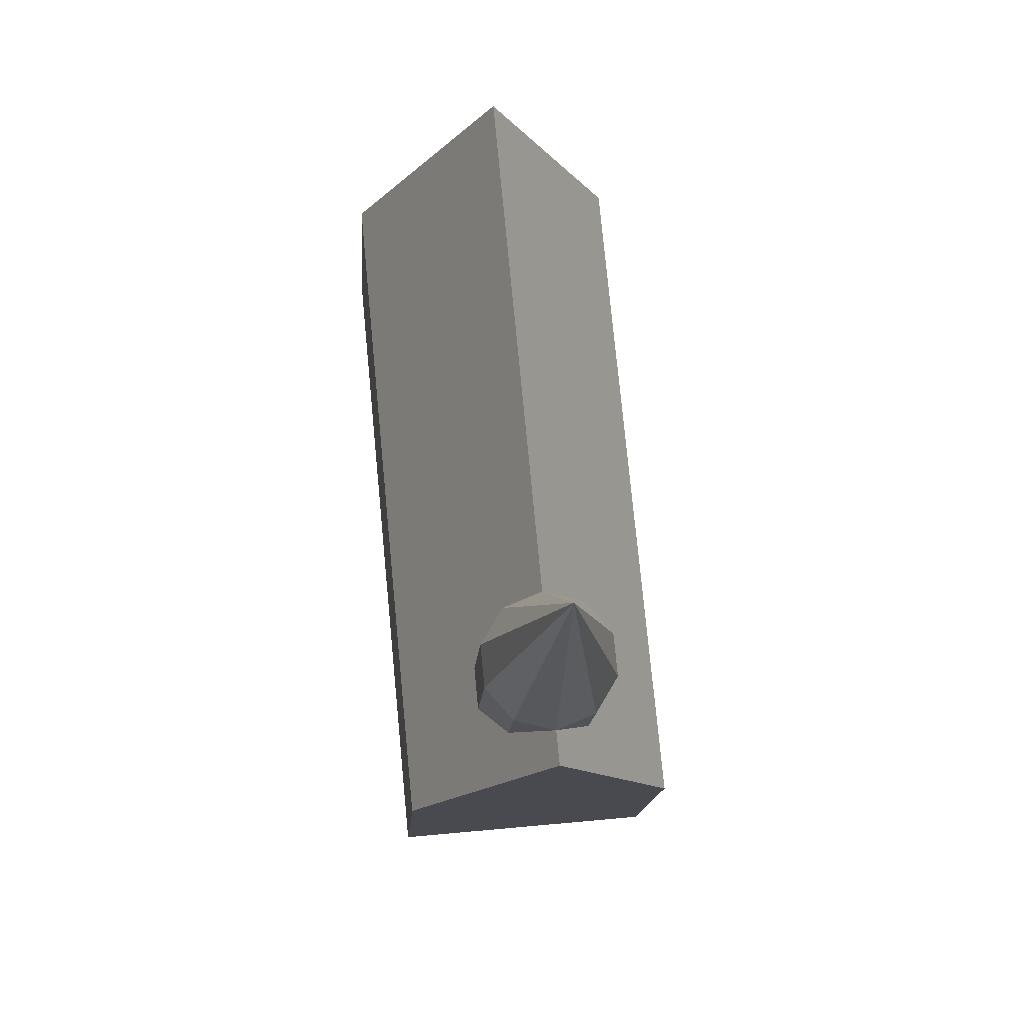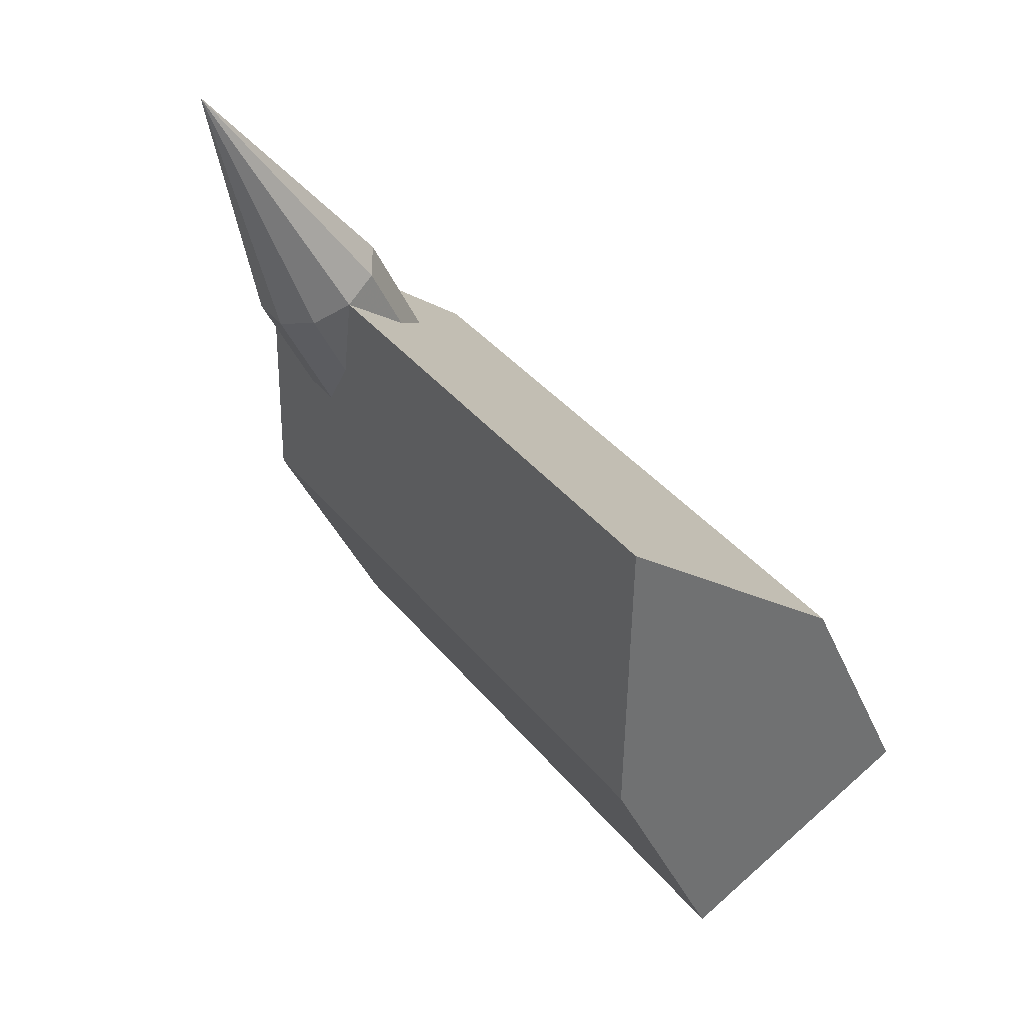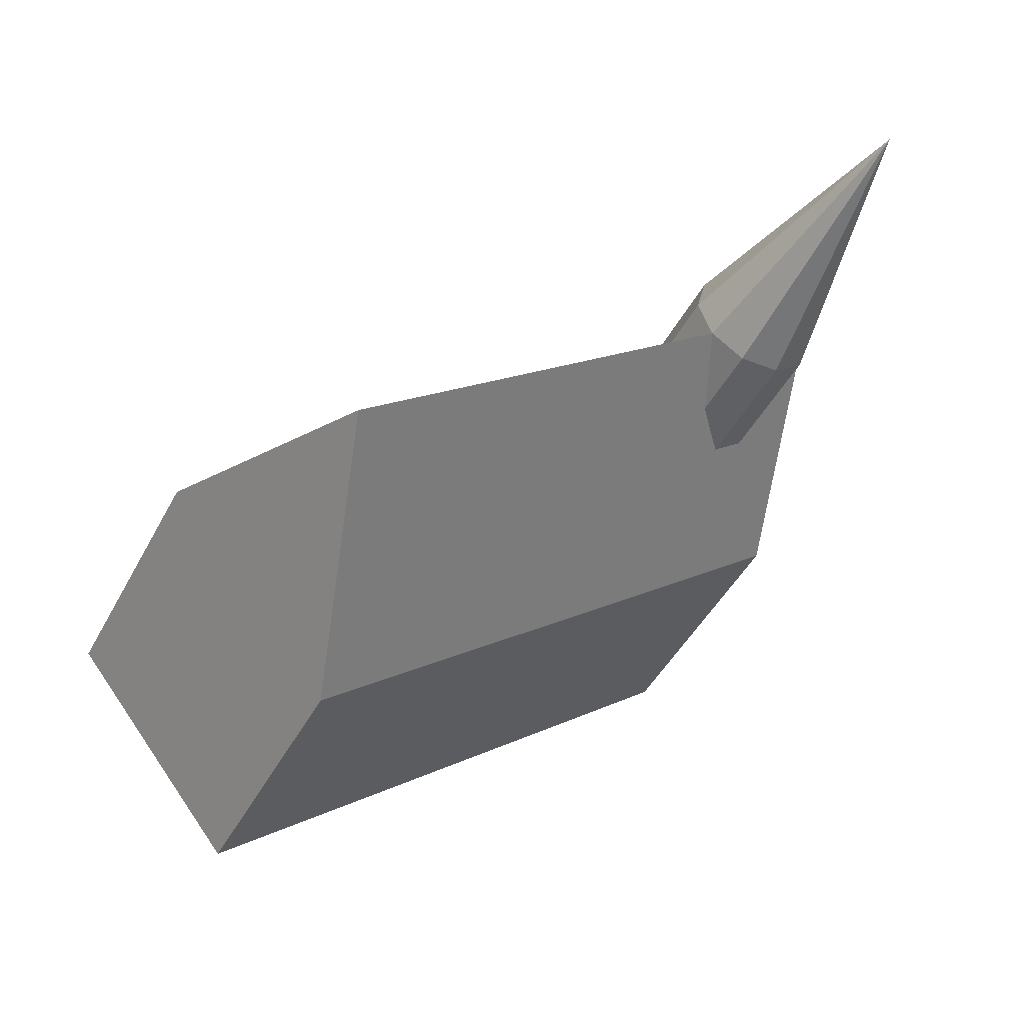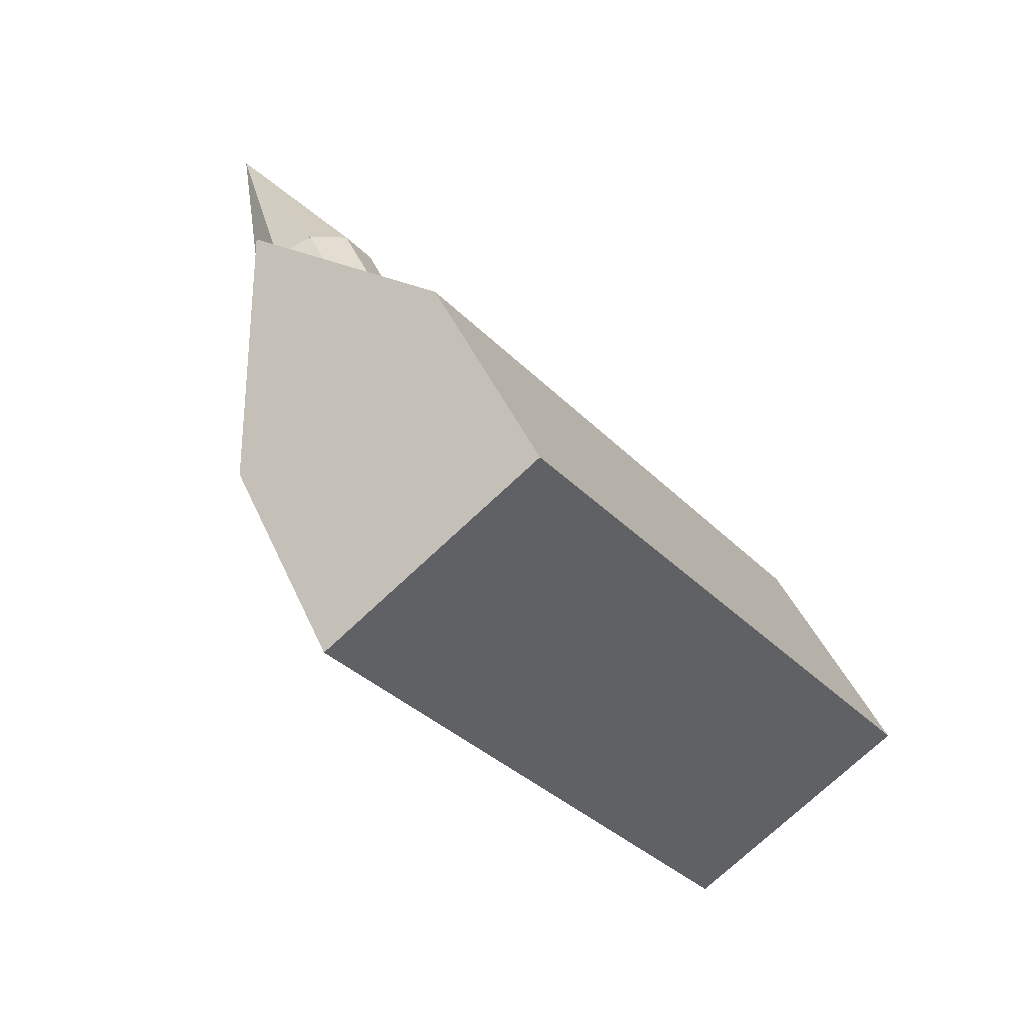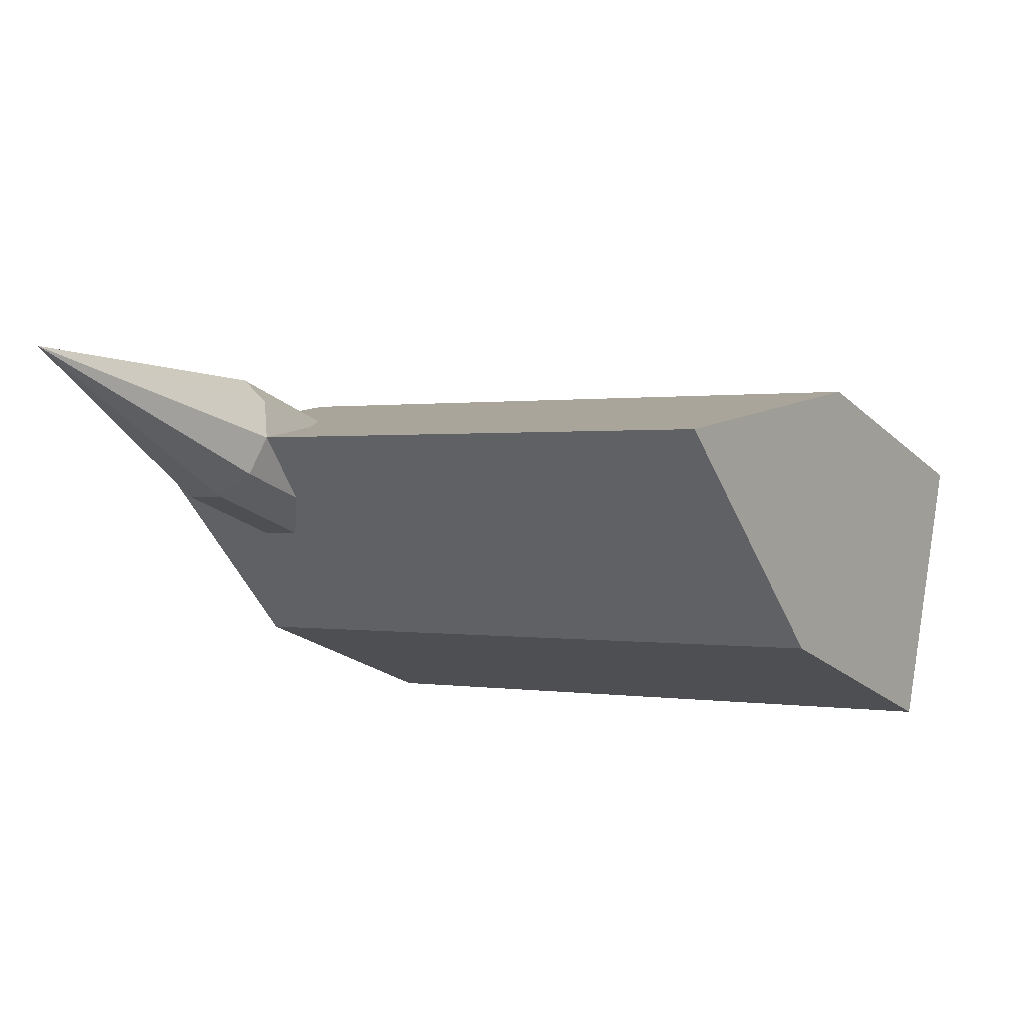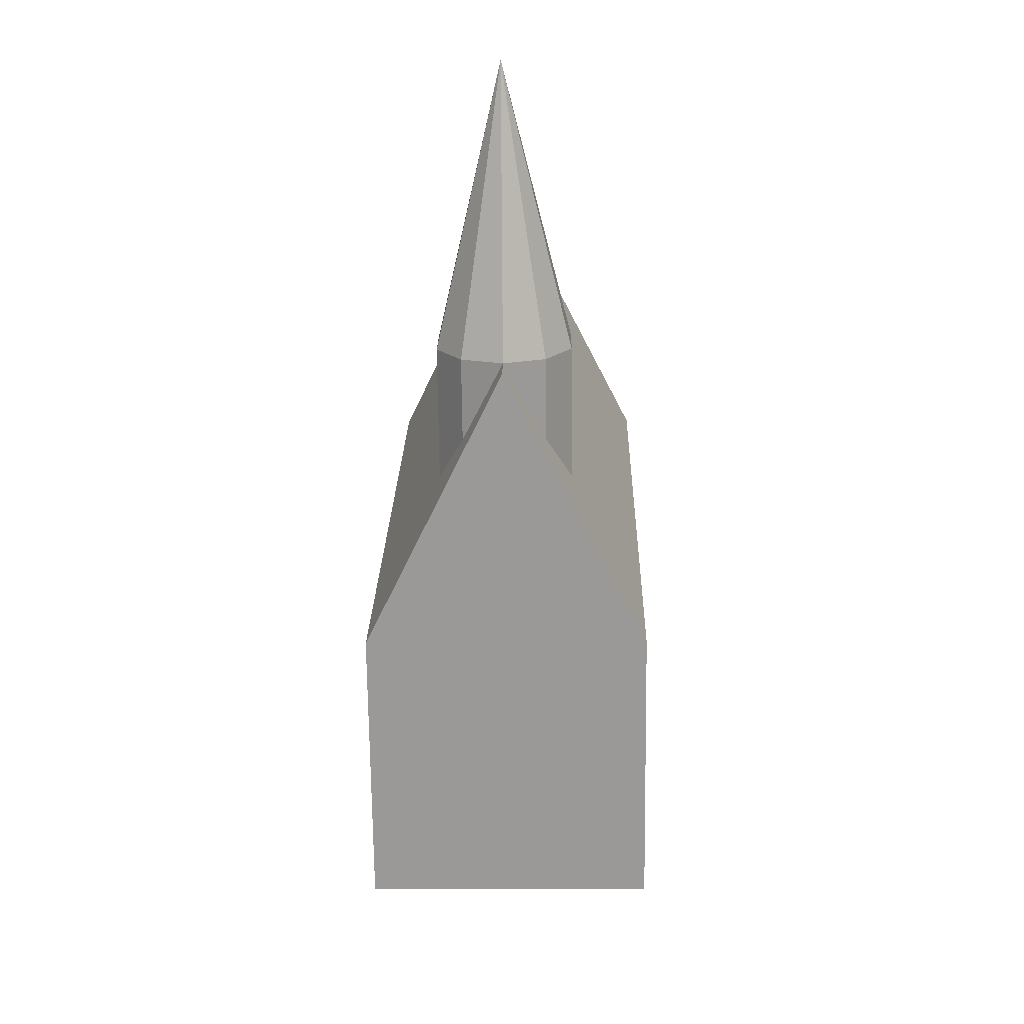
<metadata>
{"format":"obj","ext":"obj","renderer":"f3d","projection":"perspective","resolution":1024,"background":"white","views":[{"elev":43.3,"azim":173.5,"up":"+Y"},{"elev":78.2,"azim":-41.4,"up":"+Y"},{"elev":64.3,"azim":55.7,"up":"+Y"},{"elev":-73.7,"azim":-136.8,"up":"+Y"},{"elev":75.4,"azim":-80.1,"up":"+Y"},{"elev":-12.0,"azim":-178.7,"up":"+Y"}]}
</metadata>
<code>
v -1.329e-08 0.162 -0.1095
v -0.04309 0.1544 -0.1213
v 1.733e-07 -0.08461 0.04914
v -0.04309 -0.09219 0.03737
v 1.55e-07 -0.1243 -0.01251
v -3.159e-08 0.1224 -0.1712
v -0.06972 0.1346 -0.1521
v -0.06972 -0.112 0.006541
v -0.06972 0.1101 -0.1902
v -0.06972 -0.1365 -0.03156
v -0.04309 0.09027 -0.221
v -0.04309 -0.1564 -0.06239
v -4.989e-08 0.08269 -0.2328
v 1.367e-07 -0.1639 -0.07417
v 0.04309 0.09027 -0.221
v 0.04309 -0.1564 -0.06239
v 0.06972 0.1101 -0.1902
v 0.06972 -0.1365 -0.03156
v 0.06972 0.1346 -0.1521
v 0.06972 -0.112 0.006541
v 0.04309 0.1544 -0.1213
v 0.04309 -0.09219 0.03737
v -2.182e-07 0.369 -0.3298
v 0.1466 -0.4304 0.05365
v 0.1466 -0.1838 -0.105
v 0.1466 -0.03378 0.6702
v 0.1466 0.2128 0.5116
v -0.1466 -0.03378 0.6702
v -0.1466 -0.4304 0.05365
v -0.1466 -0.1838 -0.105
v -0.1466 0.2128 0.5116
v 1.24e-07 0.4595 0.3529
v -5.904e-08 0.06286 -0.2636
f 1 2 3
f 2 4 3
f 5 3 4
f 6 2 1
f 2 7 4
f 7 8 4
f 5 4 8
f 6 7 2
f 7 9 8
f 9 10 8
f 5 8 10
f 6 9 7
f 9 11 10
f 11 12 10
f 5 10 12
f 6 11 9
f 11 13 12
f 13 14 12
f 5 12 14
f 6 13 11
f 13 15 14
f 15 16 14
f 5 14 16
f 6 15 13
f 15 17 16
f 17 18 16
f 5 16 18
f 6 17 15
f 17 19 18
f 19 20 18
f 5 18 20
f 6 19 17
f 19 21 20
f 21 22 20
f 5 20 22
f 6 21 19
f 21 1 22
f 1 3 22
f 5 22 3
f 6 1 21
f 23 2 1
f 6 1 2
f 23 7 2
f 6 2 7
f 23 9 7
f 6 7 9
f 23 11 9
f 6 9 11
f 23 13 11
f 6 11 13
f 23 15 13
f 6 13 15
f 23 17 15
f 6 15 17
f 23 19 17
f 6 17 19
f 23 21 19
f 6 19 21
f 23 1 21
f 6 21 1
f 24 25 26
f 26 25 27
f 24 28 29
f 24 26 28
f 24 29 25
f 25 29 30
f 25 30 31
f 25 31 27
f 26 31 28
f 26 27 31
f 28 30 29
f 28 31 30
f 25 27 31
f 25 27 32
f 32 31 30
f 33 30 25
f 27 31 32
f 25 31 30
f 25 32 33
f 33 32 30

</code>
